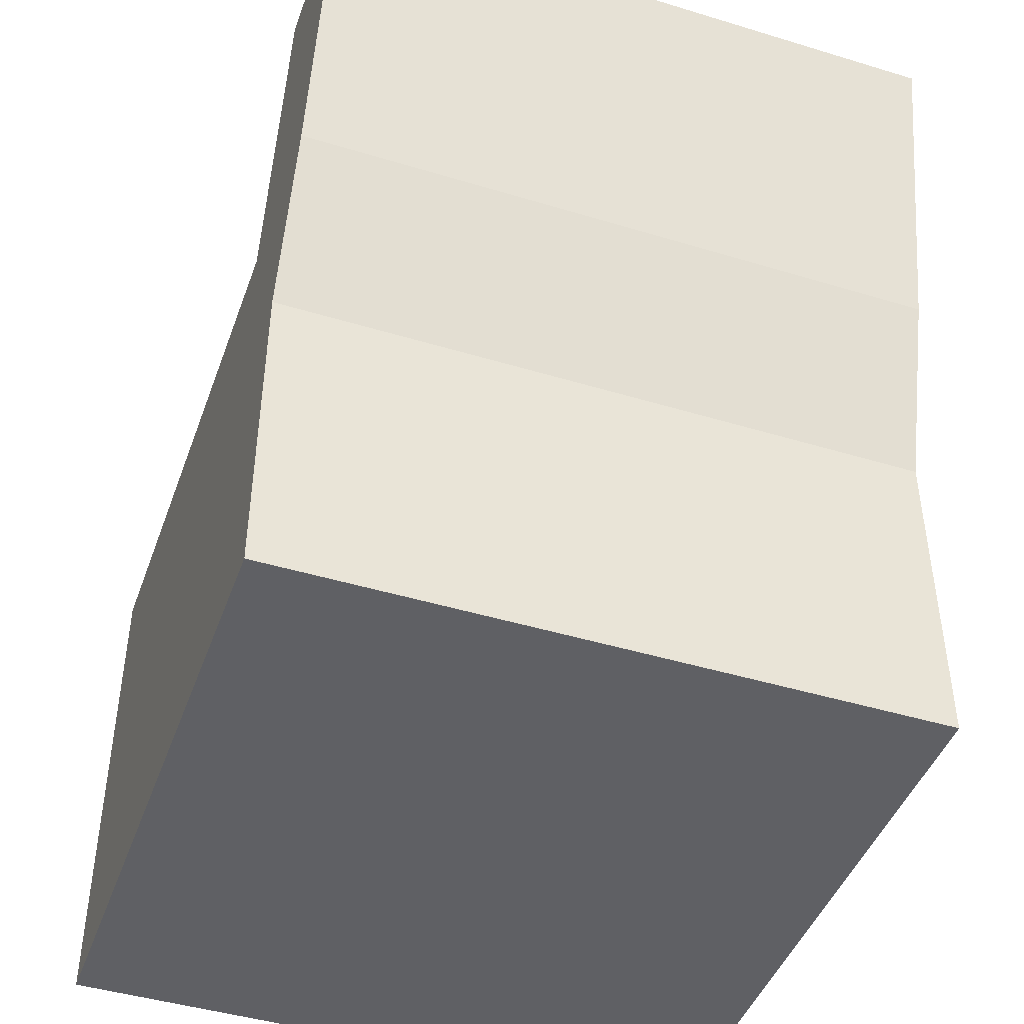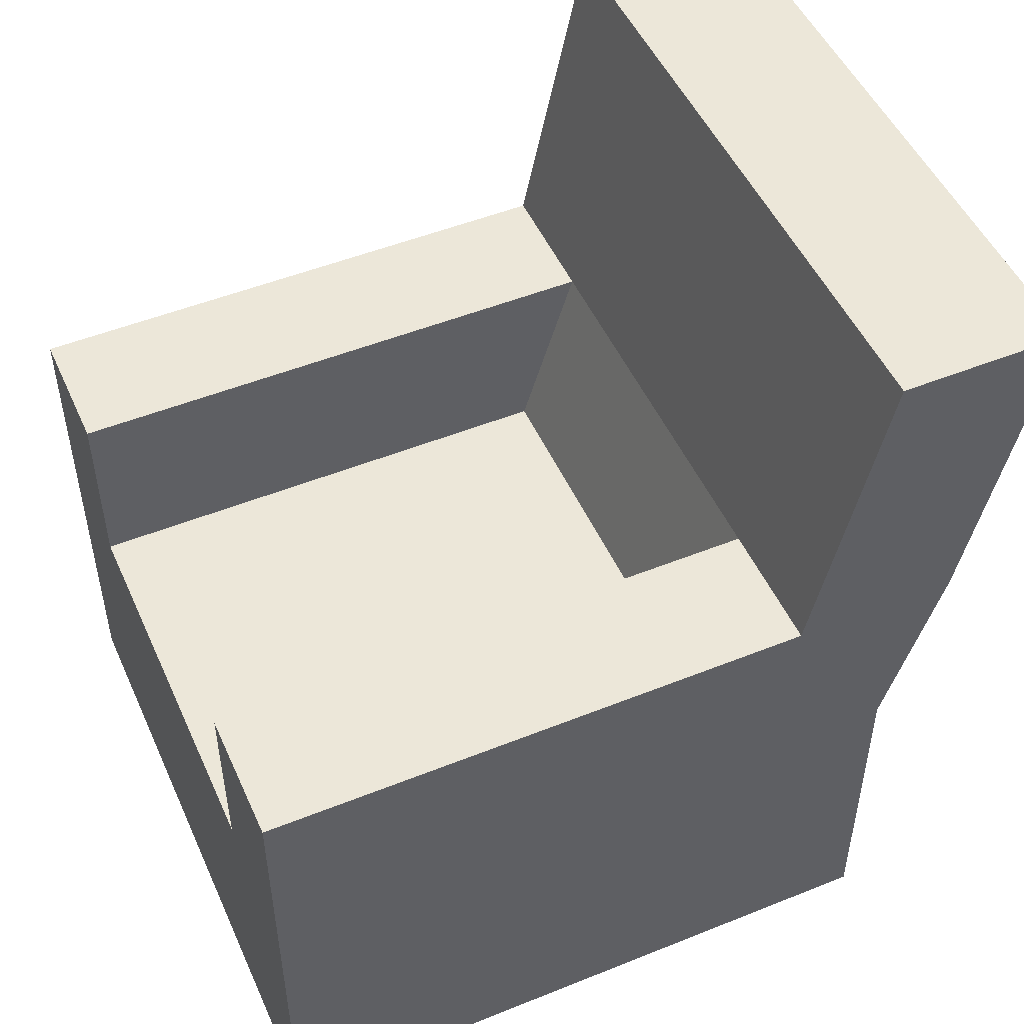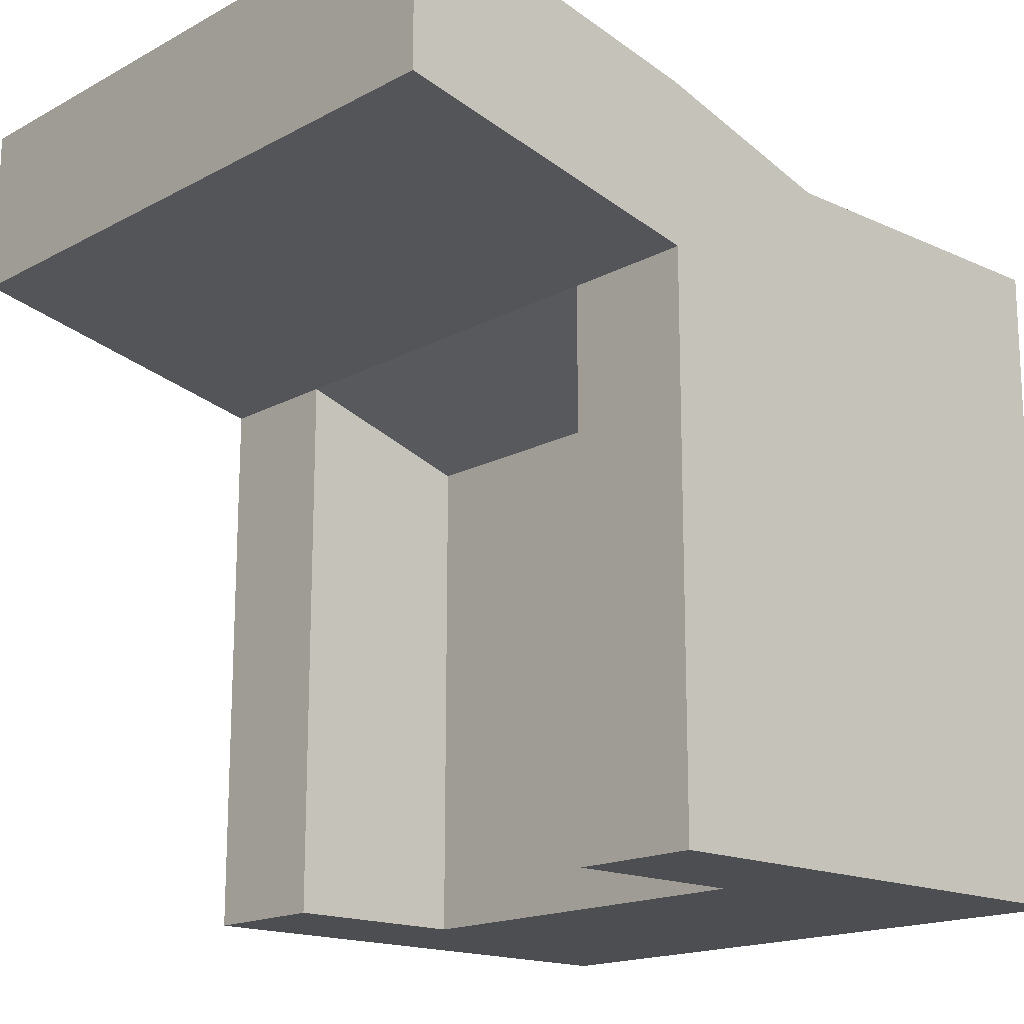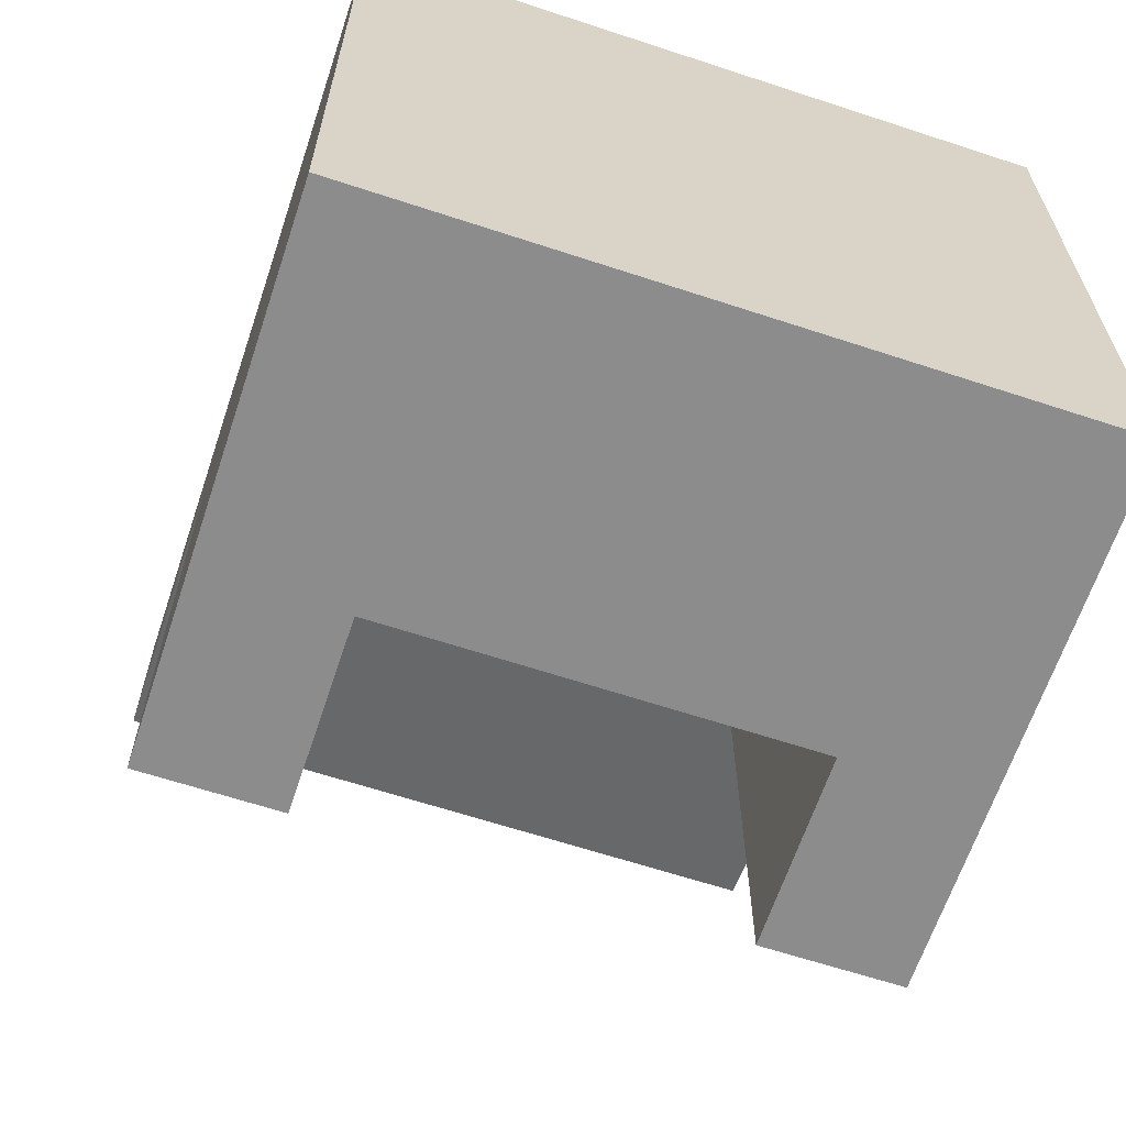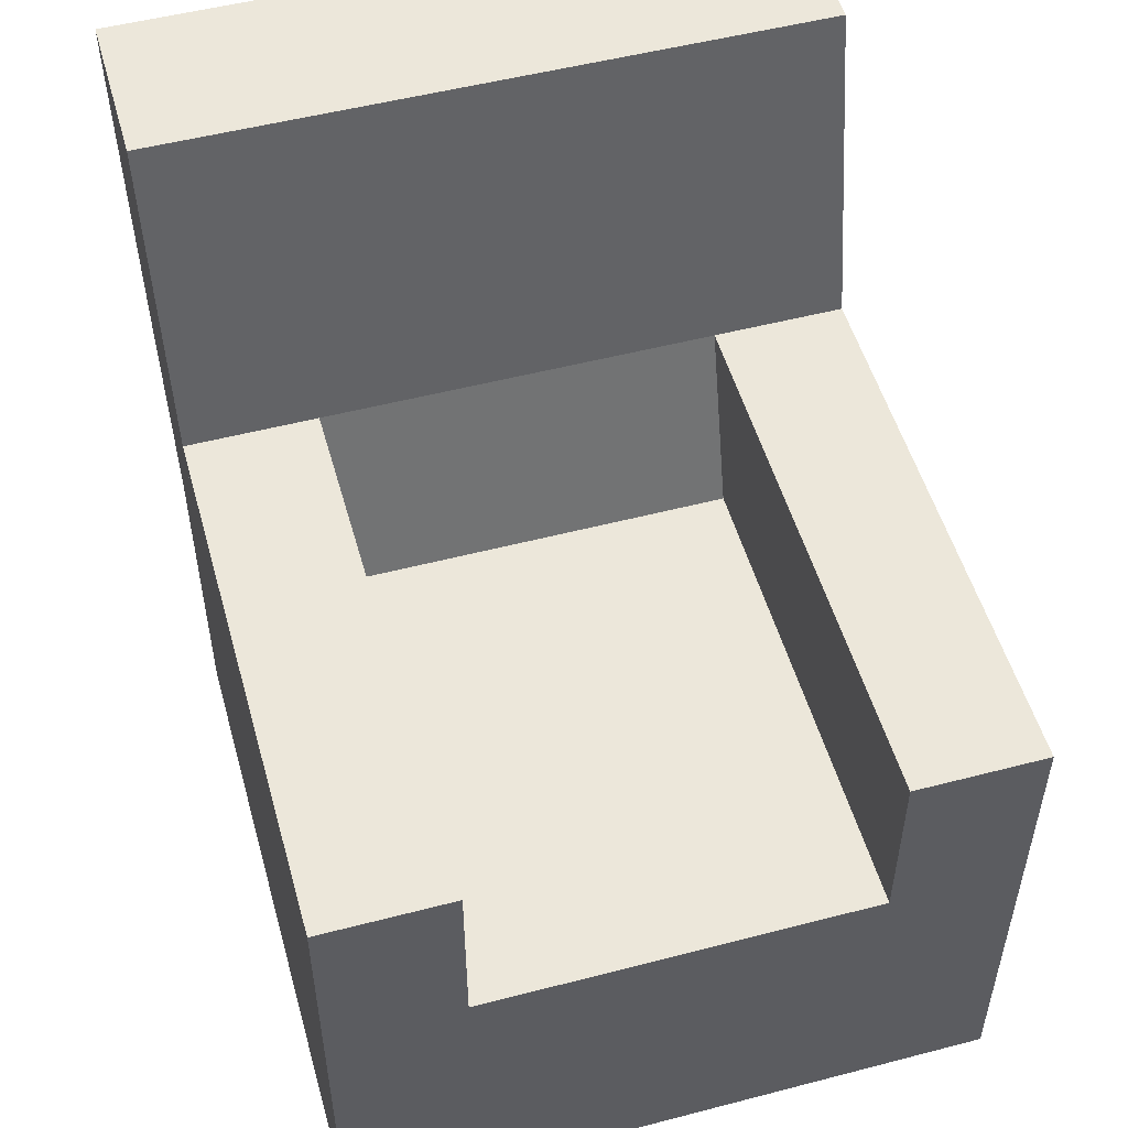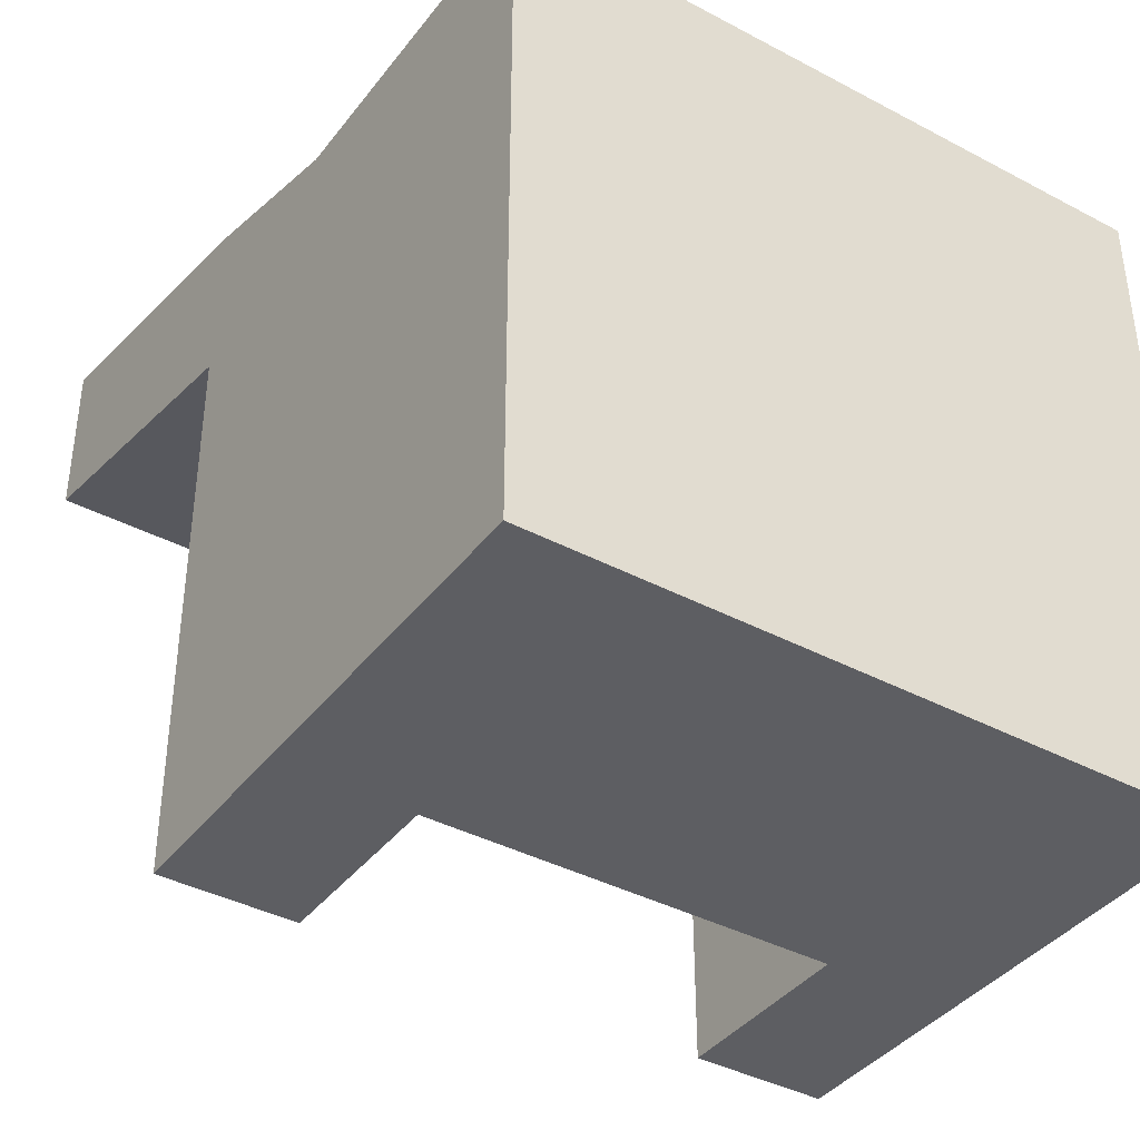
<metadata>
{"format":"obj","ext":"obj","renderer":"f3d","projection":"perspective","resolution":1024,"background":"white","views":[{"elev":-45.0,"azim":-19.5,"up":"+Y"},{"elev":50.2,"azim":-113.9,"up":"+Y"},{"elev":-16.9,"azim":-132.6,"up":"+Z"},{"elev":-64.2,"azim":-18.4,"up":"+Z"},{"elev":52.1,"azim":164.2,"up":"+Y"},{"elev":-39.5,"azim":-33.5,"up":"+Z"}]}
</metadata>
<code>
o Cube
v -0.5009 0.51 0.4991
v -0.5009 0.01 0.4991
v -0.4991 0.51 -0.5009
v -0.4991 0.01 -0.5009
v 0.4991 0.51 0.5009
v 0.4991 0.01 0.5009
v 0.5009 0.51 -0.4991
v 0.5009 0.01 -0.4991
v 0.4996 0.01 0.2509
v 0.4996 0.51 0.2509
v -0.5004 0.51 0.2491
v -0.5004 0.01 0.2491
v -0.5009 0.51 0.4991
v -0.5004 0.51 0.2491
v -0.3004 0.01 0.2495
v 0.2996 0.01 0.2505
v -0.2991 0.01 -0.5005
v 0.3009 0.01 -0.4995
v 0.3009 0.51 -0.4995
v -0.2991 0.51 -0.5005
v 0.2996 0.51 0.2505
v -0.3004 0.51 0.2495
v 0.2996 0.51 0.2505
v -0.3009 0.51 0.4995
v 0.2991 0.51 0.5005
v -0.3009 0.51 0.4995
v 0.2991 0.51 0.5005
v 0.2991 0.01 0.5005
v -0.3009 0.01 0.4995
v -0.4991 0.7909 -0.5009
v -0.2991 0.7909 -0.5005
v 0.5009 0.7909 -0.4991
v 0.4994 0.7909 0.3368
v -0.5006 0.7909 0.3351
v -0.3006 0.7909 0.3354
v -0.501 0.7909 0.5851
v 0.499 0.7909 0.5868
v 0.299 0.7909 0.5864
v 0.3009 0.7909 -0.4995
v 0.2994 0.7909 0.3364
v -0.301 0.7909 0.5854
v -0.5012 1.272 0.6881
v -0.5008 1.272 0.4381
v 0.4988 1.272 0.6898
v 0.2988 1.272 0.6895
v 0.4992 1.272 0.4398
v -0.3008 1.272 0.4384
v 0.2992 1.272 0.4395
v -0.3012 1.272 0.6884
f 25 27 5
f 3 17 4
f 7 9 8
f 29 12 15
f 1 12 2
f 5 28 6
f 10 6 9
f 22 34 11
f 15 4 17
f 11 4 12
f 25 41 24
f 22 11 14
f 11 13 14
f 15 18 16
f 16 8 9
f 20 18 17
f 19 8 18
f 21 20 22
f 10 32 33
f 21 22 23
f 10 21 23
f 24 36 13
f 14 35 22
f 26 25 24
f 1 24 13
f 29 16 28
f 28 9 6
f 27 29 28
f 26 2 29
f 40 32 39
f 37 45 38
f 35 30 34
f 34 47 35
f 35 48 40
f 19 32 7
f 21 39 19
f 10 40 21
f 22 31 35
f 13 34 14
f 3 31 20
f 5 38 25
f 23 33 10
f 11 30 3
f 5 33 37
f 22 40 23
f 45 46 48
f 45 47 49
f 49 43 42
f 41 42 36
f 40 46 33
f 37 46 44
f 36 43 34
f 38 49 41
f 3 20 17
f 7 10 9
f 29 2 12
f 1 11 12
f 5 27 28
f 10 5 6
f 22 35 34
f 15 12 4
f 11 3 4
f 25 38 41
f 11 1 13
f 15 17 18
f 16 18 8
f 20 19 18
f 19 7 8
f 21 19 20
f 10 7 32
f 24 41 36
f 14 34 35
f 26 27 25
f 1 26 24
f 29 15 16
f 28 16 9
f 27 26 29
f 26 1 2
f 40 33 32
f 37 44 45
f 35 31 30
f 34 43 47
f 35 47 48
f 19 39 32
f 21 40 39
f 10 33 40
f 22 20 31
f 13 36 34
f 3 30 31
f 5 37 38
f 23 40 33
f 11 34 30
f 5 10 33
f 22 35 40
f 45 44 46
f 45 48 47
f 49 47 43
f 41 49 42
f 40 48 46
f 37 33 46
f 36 42 43
f 38 45 49

</code>
